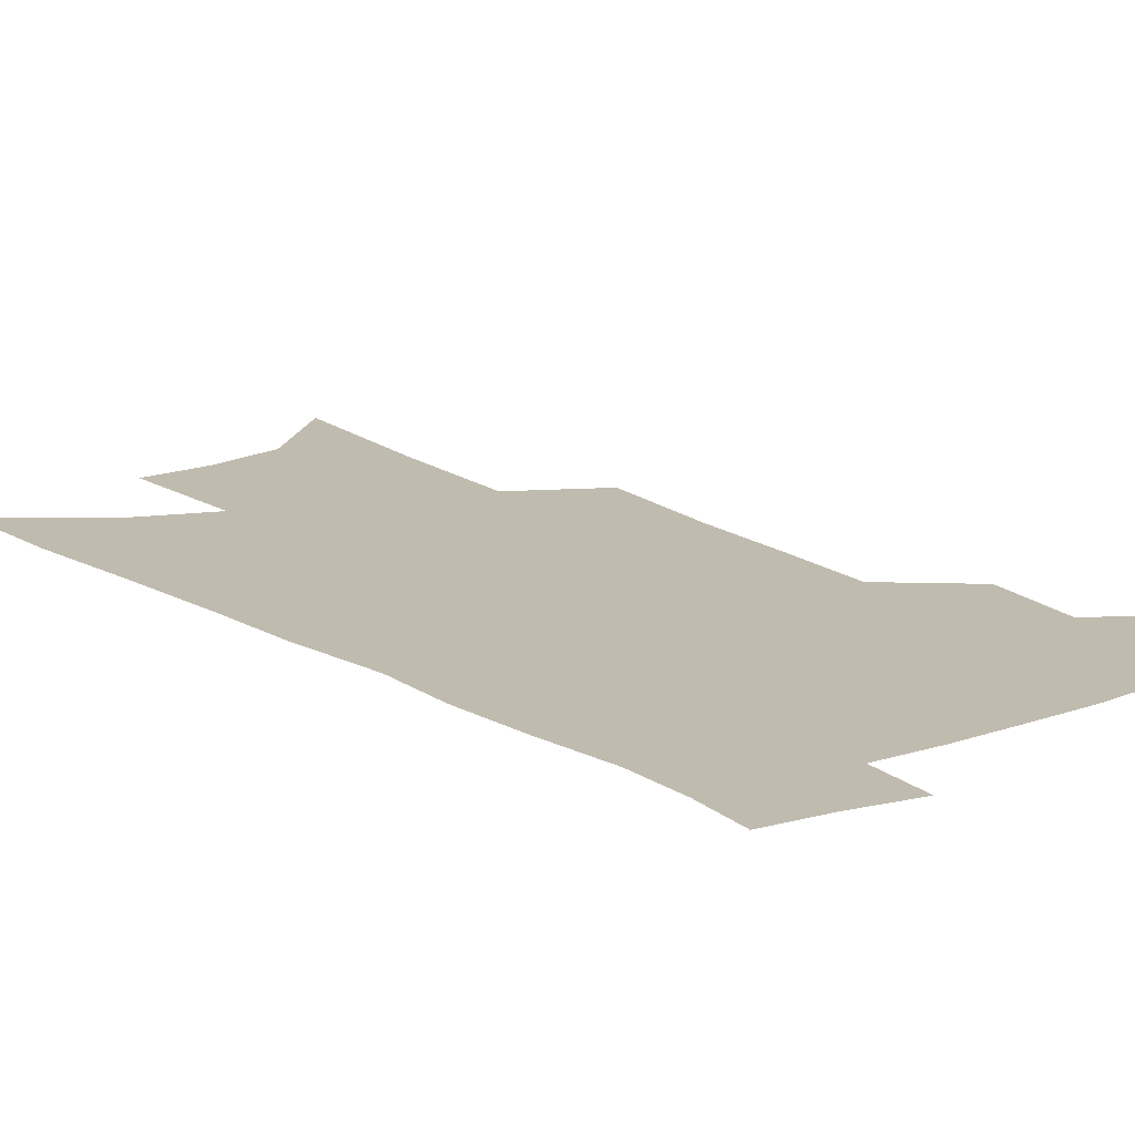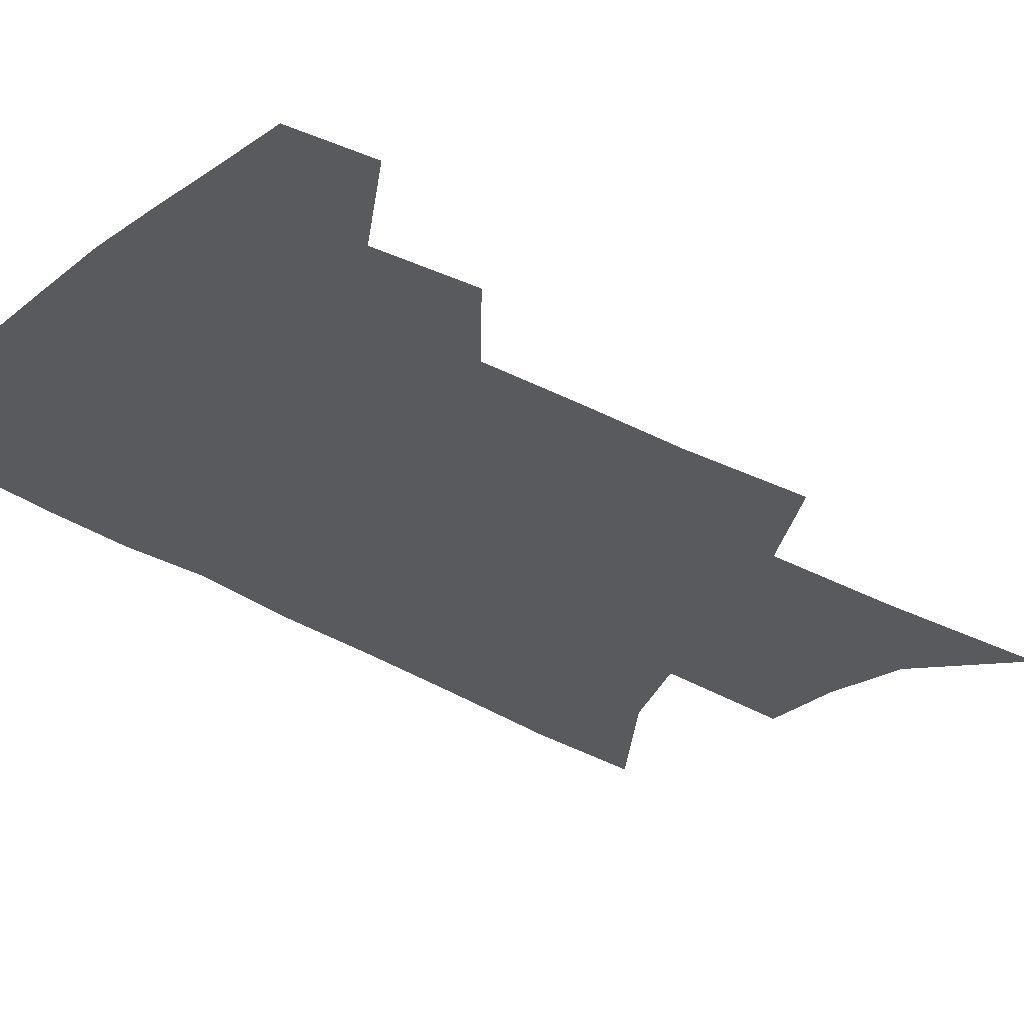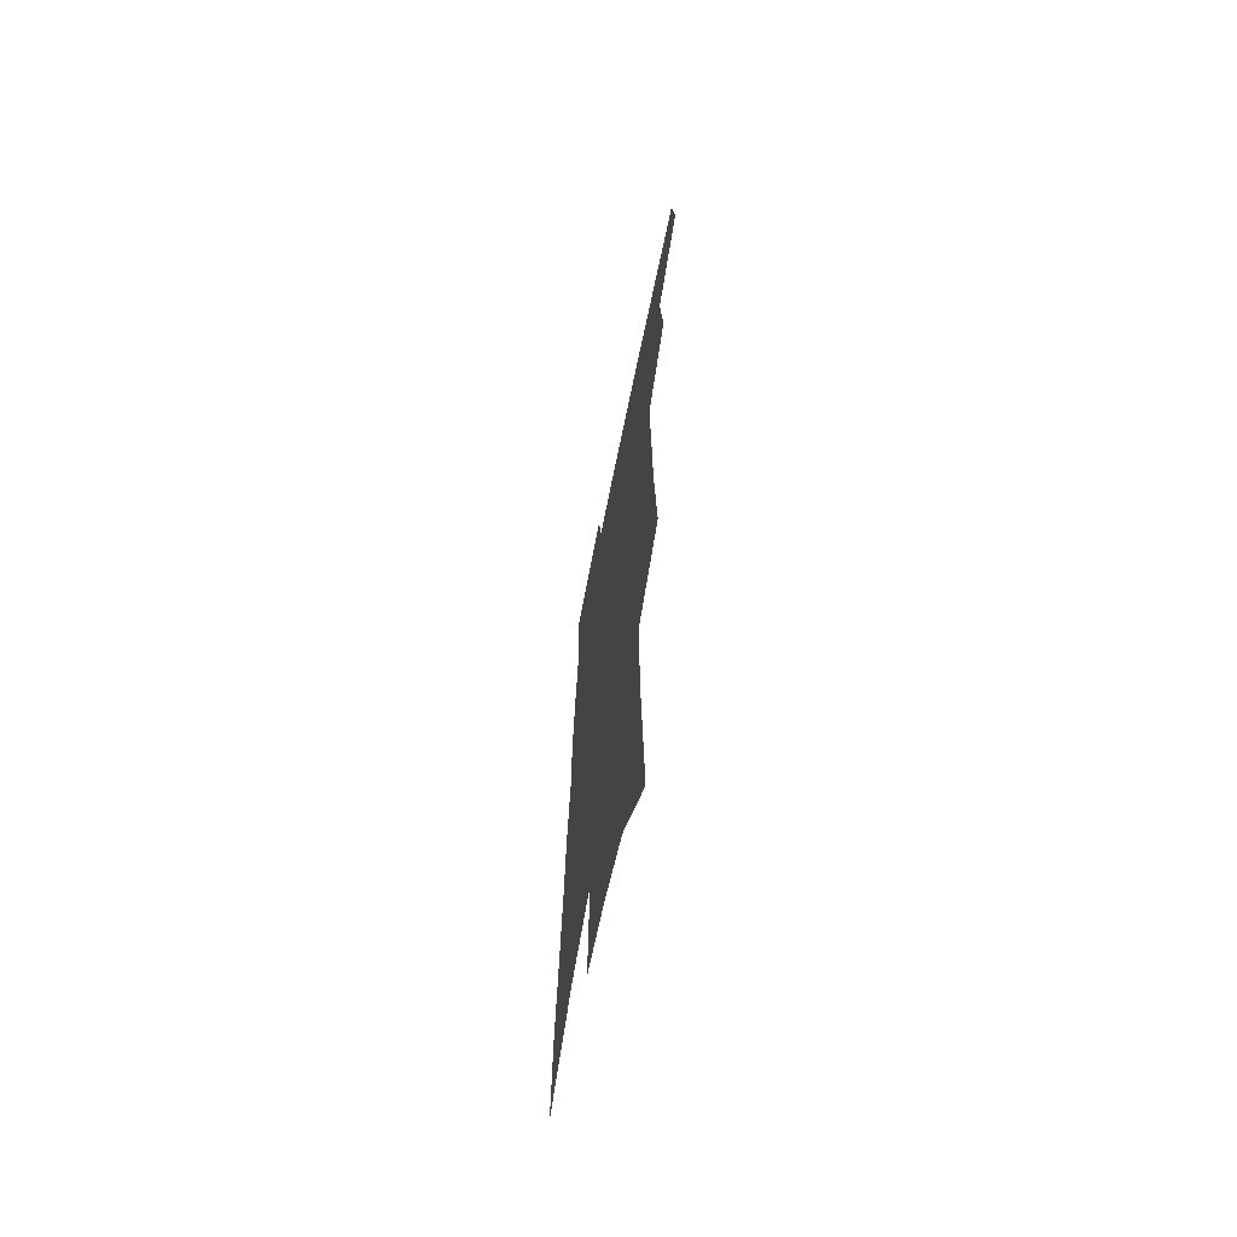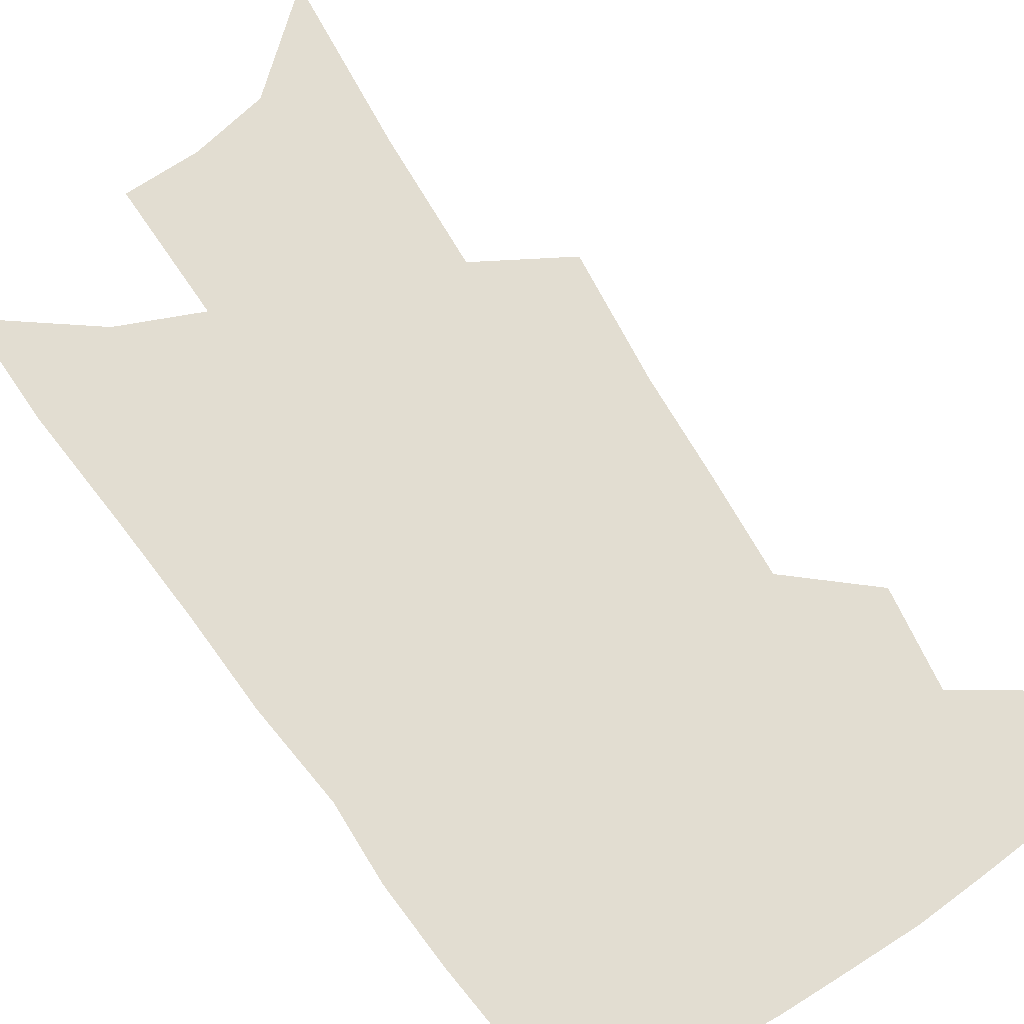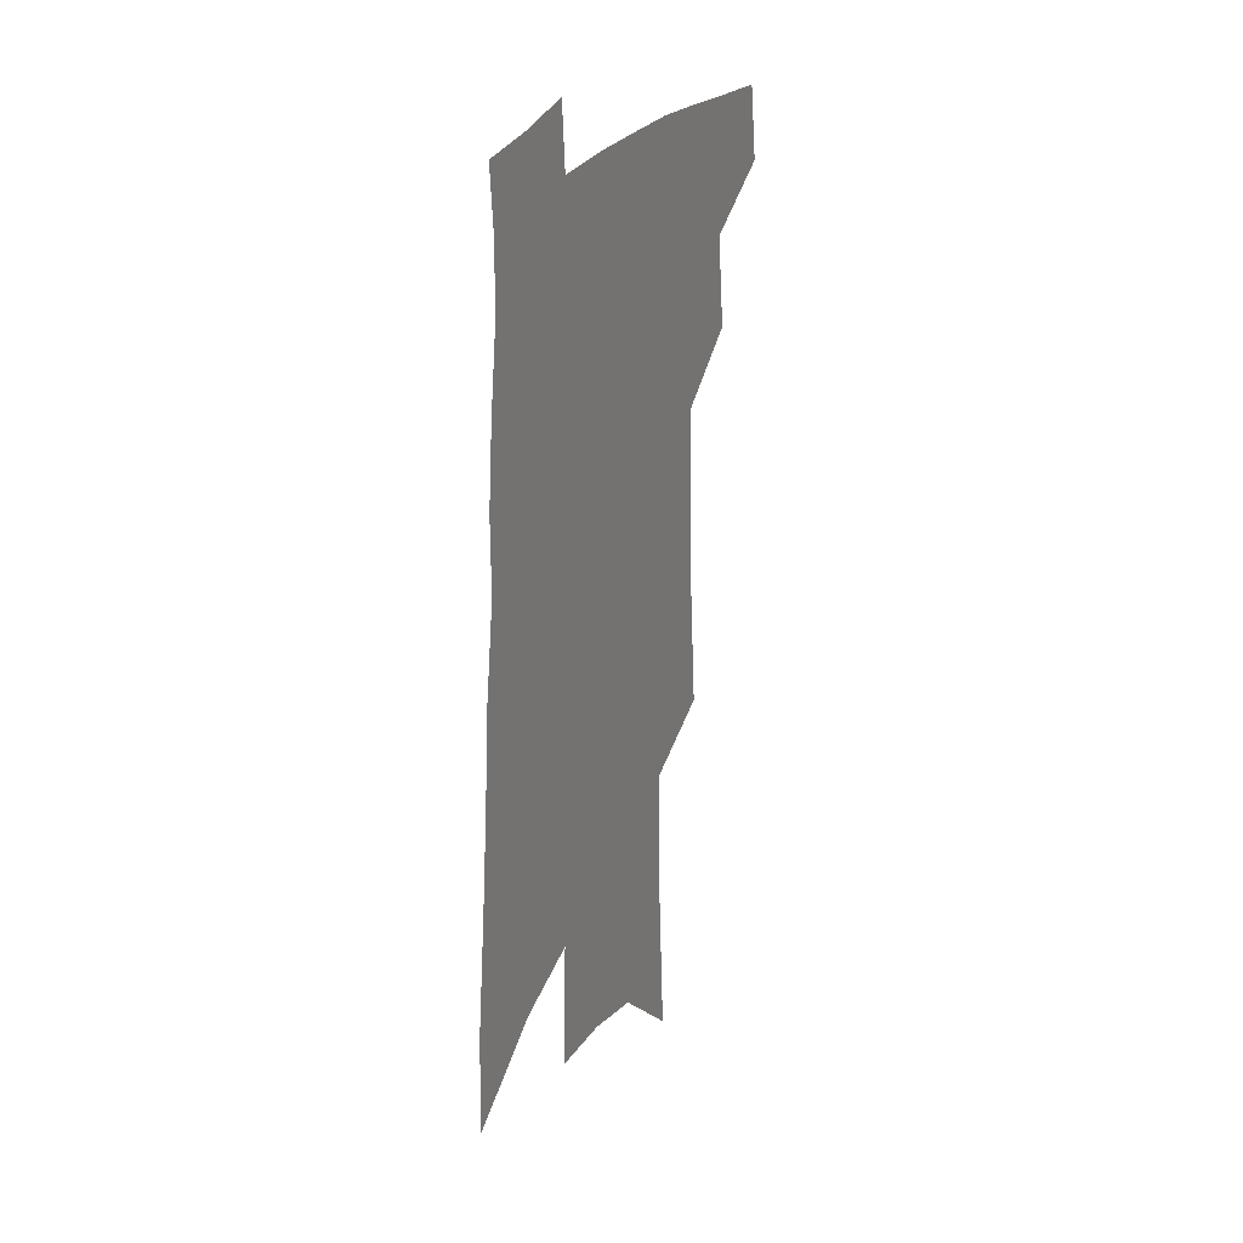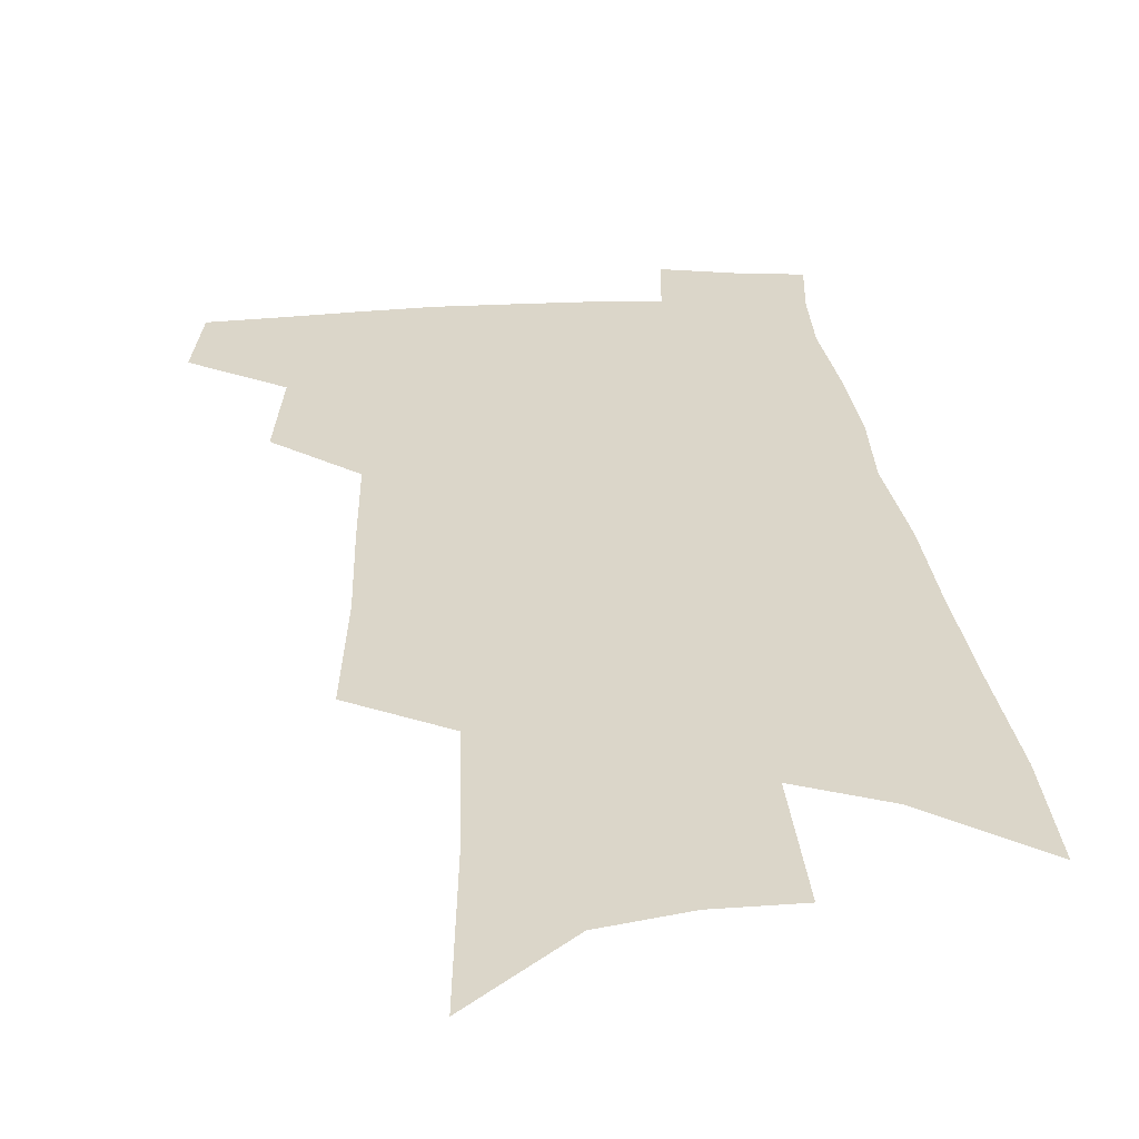
<metadata>
{"format":"obj","ext":"obj","renderer":"f3d","projection":"perspective","resolution":1024,"background":"white","views":[{"elev":15.9,"azim":144.3,"up":"+Z"},{"elev":-31.4,"azim":-129.7,"up":"+Z"},{"elev":-66.1,"azim":-101.3,"up":"+Y"},{"elev":68.5,"azim":148.5,"up":"+Z"},{"elev":27.2,"azim":115.6,"up":"+Y"},{"elev":30.0,"azim":-3.3,"up":"+Z"}]}
</metadata>
<code>
v 505.7 441.3 0
v 509.9 468.9 0
v 531.4 388.5 0
v 535.6 422.8 0
v 535.4 447.9 0
v 533.5 471.3 0
v 551.2 249.4 0
v 555 294.9 0
v 556.1 331.8 0
v 557.7 367.2 0
v 557.6 396.2 0
v 560.2 426.7 0
v 559.4 450.5 0
v 556.8 473.8 0
v 576.3 121 0
v 580.4 184.1 0
v 581.8 232.9 0
v 582.4 274.7 0
v 583.1 312.9 0
v 582.8 345.4 0
v 583.1 376.5 0
v 583.9 405.3 0
v 583.7 429.7 0
v 583.4 452.6 0
v 580.5 476.1 0
v 607.4 150 0
v 608.1 204 0
v 607.1 244.1 0
v 607 285.5 0
v 606.4 318.9 0
v 605.9 350.5 0
v 605.7 379.9 0
v 606 407.6 0
v 605.8 430.8 0
v 605.7 453.9 0
v 604.7 476.6 0
v 633.6 156.3 0
v 632.7 210.3 0
v 631.1 250.4 0
v 630 285.7 0
v 628.9 321.5 0
v 628.2 353 0
v 627.7 382 0
v 627.5 408.3 0
v 627.7 431.5 0
v 628.1 454.4 0
v 627.8 477 0
v 659.6 157.5 0
v 657.6 206 0
v 655.2 248 0
v 653 285.9 0
v 651.8 318.5 0
v 650.6 350.5 0
v 649.7 379.6 0
v 649.2 406.5 0
v 649.4 430.7 0
v 649.9 454.1 0
v 651.2 476.1 0
v 653 500 0
v 685.3 195.2 0
v 681.9 237.6 0
v 678.7 276.6 0
v 675.5 313 0
v 675.6 342.3 0
v 673.2 373.9 0
v 672.3 401.5 0
v 671.7 427.7 0
v 671.5 452.5 0
v 672.9 474.3 0
v 676.1 495.7 0
v 720.1 170.5 0
v 718.4 210.5 0
v 713.8 252.2 0
v 710.1 290.2 0
v 707.6 324.1 0
v 702.7 359.7 0
v 702.8 387.5 0
v 700.2 416.8 0
v 696.2 446.8 0
v 696 471 0
v 697.8 493.4 0
f 4 5 1
f 1 5 2
f 5 6 2
f 10 11 3
f 3 11 4
f 11 12 4
f 4 12 5
f 12 13 5
f 5 13 6
f 13 14 6
f 17 18 7
f 7 18 8
f 18 19 8
f 8 19 9
f 19 20 9
f 9 20 10
f 20 21 10
f 10 21 11
f 21 22 11
f 11 22 12
f 22 23 12
f 12 23 13
f 23 24 13
f 13 24 14
f 24 25 14
f 15 26 16
f 26 27 16
f 16 27 17
f 27 28 17
f 17 28 18
f 28 29 18
f 18 29 19
f 29 30 19
f 19 30 20
f 30 31 20
f 20 31 21
f 31 32 21
f 21 32 22
f 32 33 22
f 22 33 23
f 33 34 23
f 23 34 24
f 34 35 24
f 24 35 25
f 35 36 25
f 26 37 27
f 37 38 27
f 27 38 28
f 38 39 28
f 28 39 29
f 39 40 29
f 29 40 30
f 40 41 30
f 30 41 31
f 41 42 31
f 31 42 32
f 42 43 32
f 32 43 33
f 43 44 33
f 33 44 34
f 44 45 34
f 34 45 35
f 45 46 35
f 35 46 36
f 46 47 36
f 37 48 38
f 48 49 38
f 38 49 39
f 49 50 39
f 39 50 40
f 50 51 40
f 40 51 41
f 51 52 41
f 41 52 42
f 52 53 42
f 42 53 43
f 53 54 43
f 43 54 44
f 54 55 44
f 44 55 45
f 55 56 45
f 45 56 46
f 56 57 46
f 46 57 47
f 57 58 47
f 49 60 50
f 60 61 50
f 50 61 51
f 61 62 51
f 51 62 52
f 62 63 52
f 52 63 53
f 63 64 53
f 53 64 54
f 64 65 54
f 54 65 55
f 65 66 55
f 55 66 56
f 66 67 56
f 56 67 57
f 67 68 57
f 57 68 58
f 68 69 58
f 58 69 59
f 69 70 59
f 60 71 61
f 71 72 61
f 61 72 62
f 72 73 62
f 62 73 63
f 73 74 63
f 63 74 64
f 74 75 64
f 64 75 65
f 75 76 65
f 65 76 66
f 76 77 66
f 66 77 67
f 77 78 67
f 67 78 68
f 78 79 68
f 68 79 69
f 79 80 69
f 69 80 70
f 80 81 70

</code>
